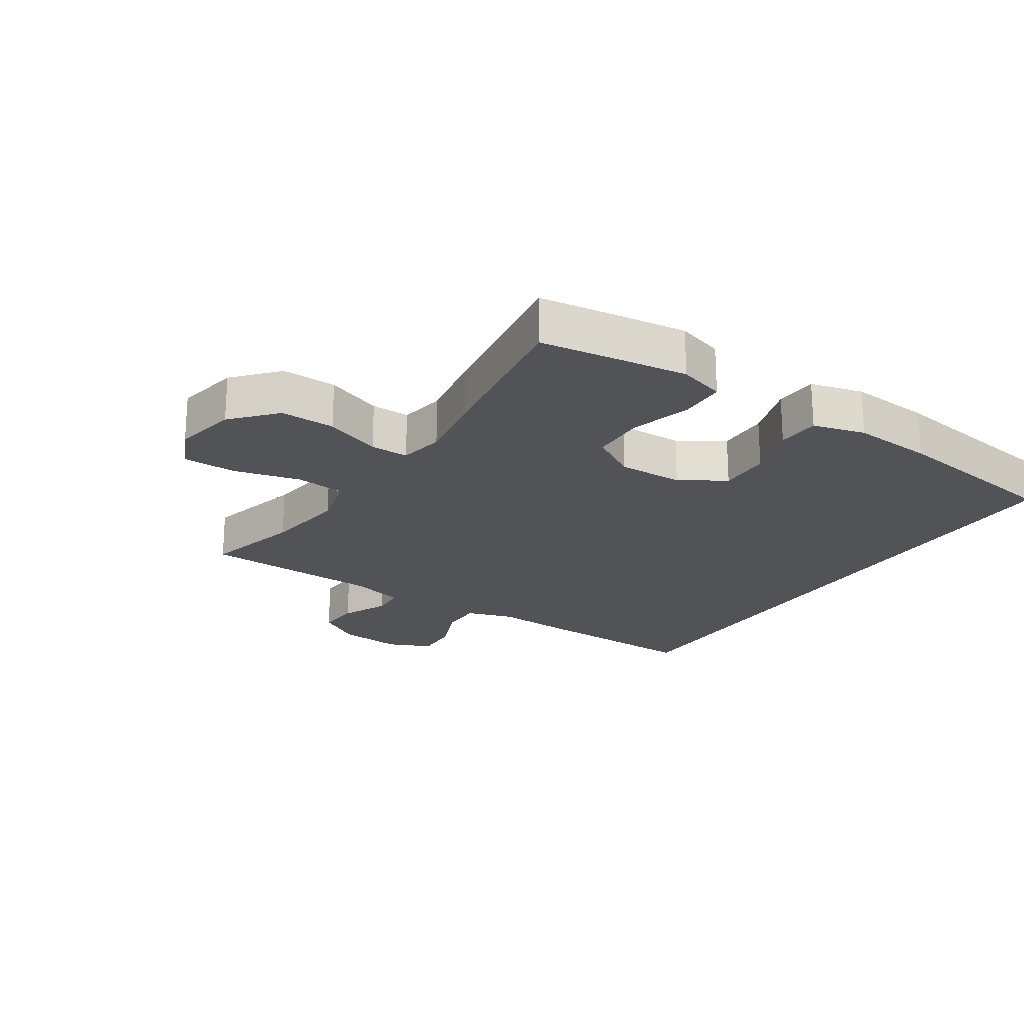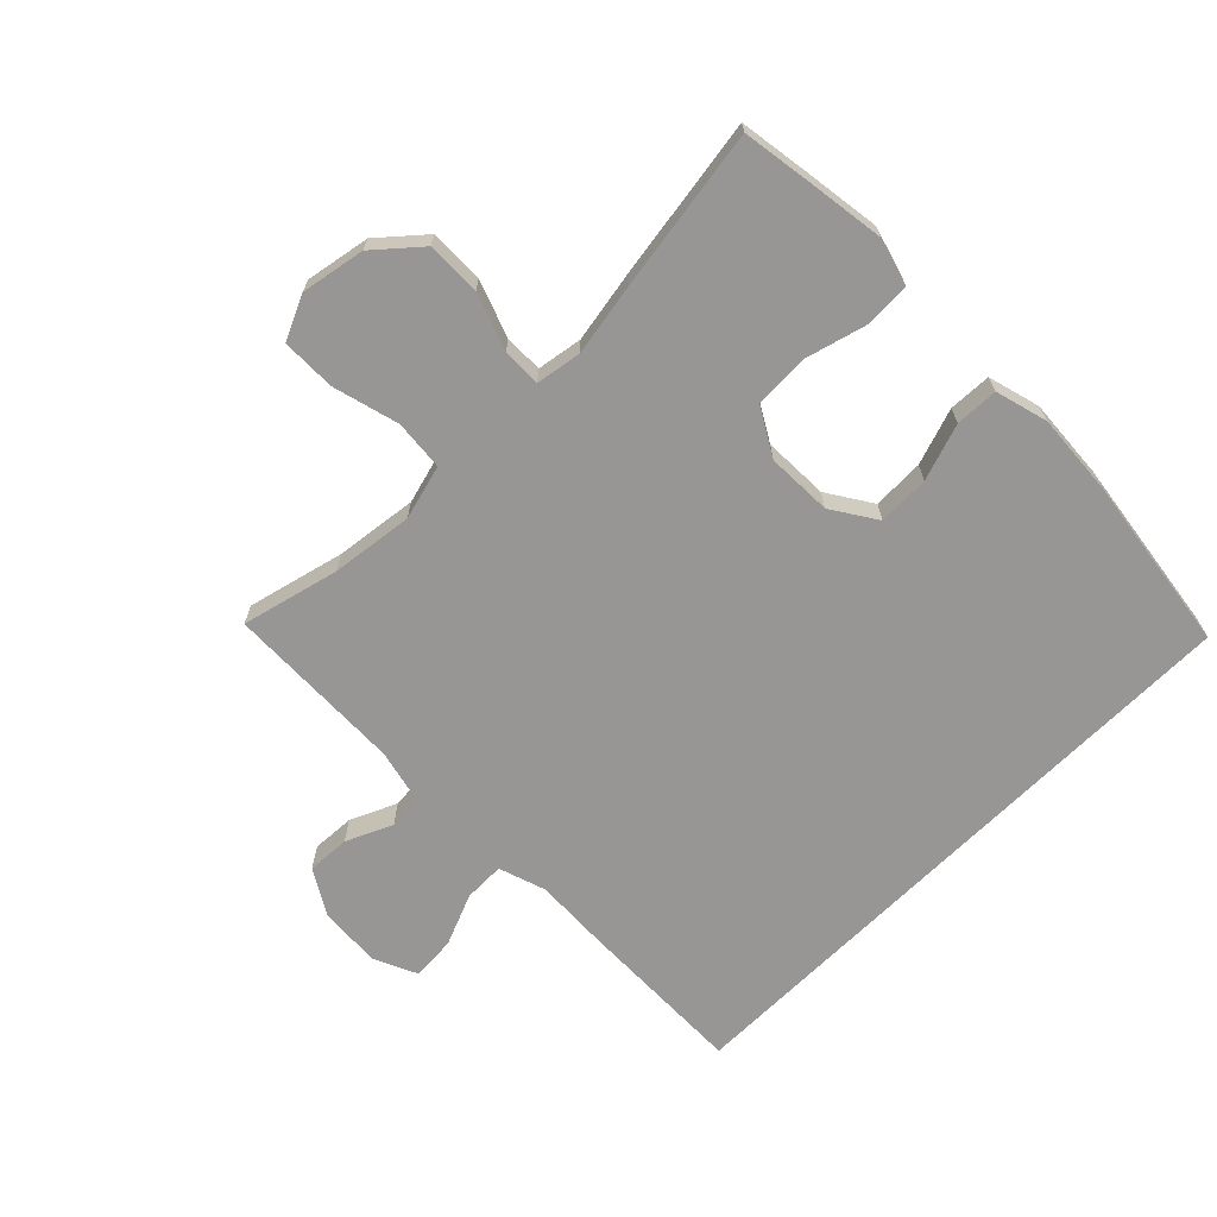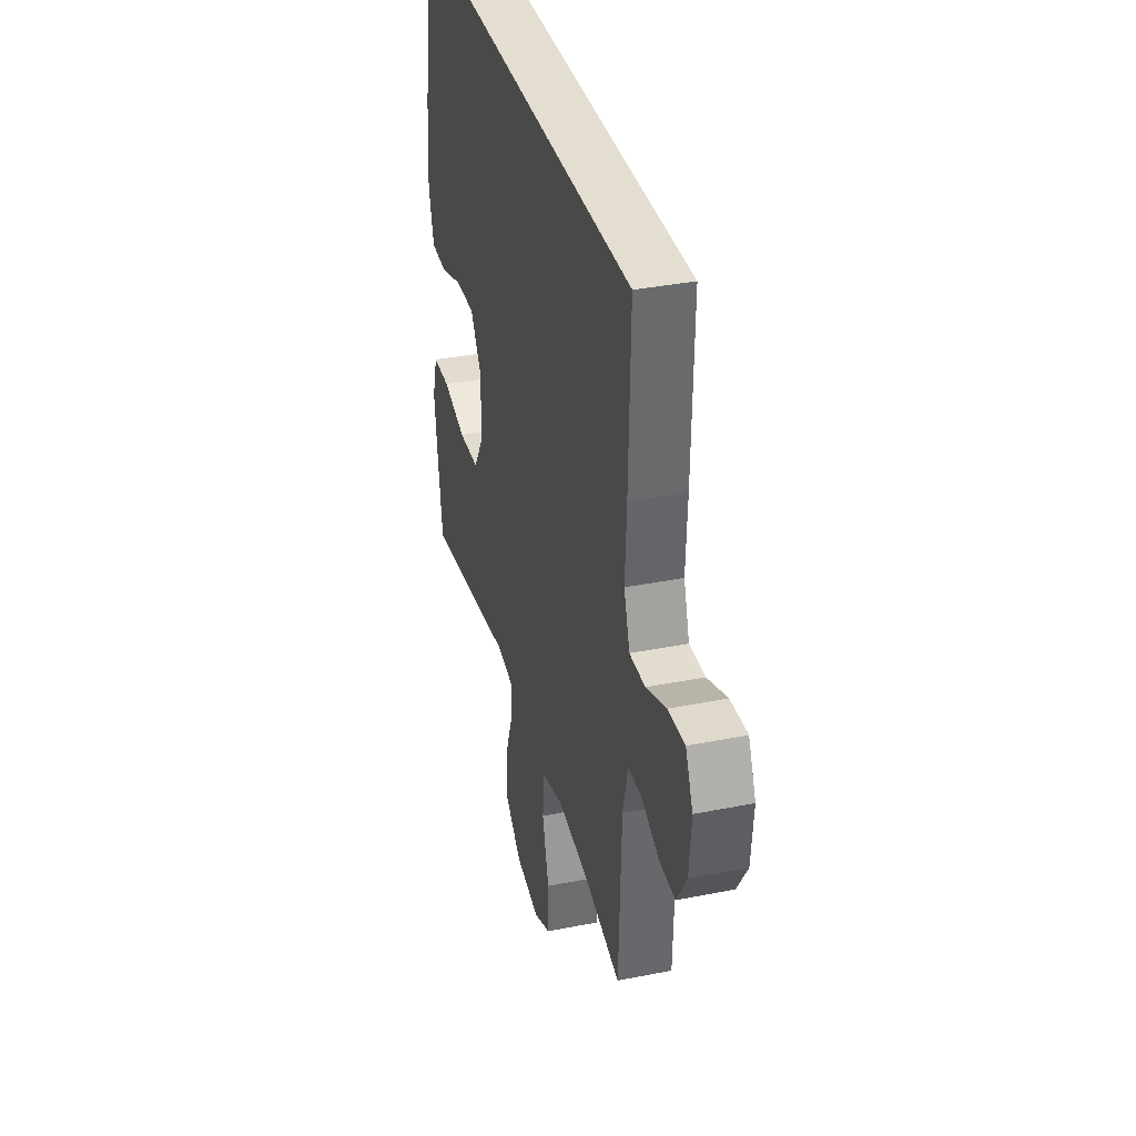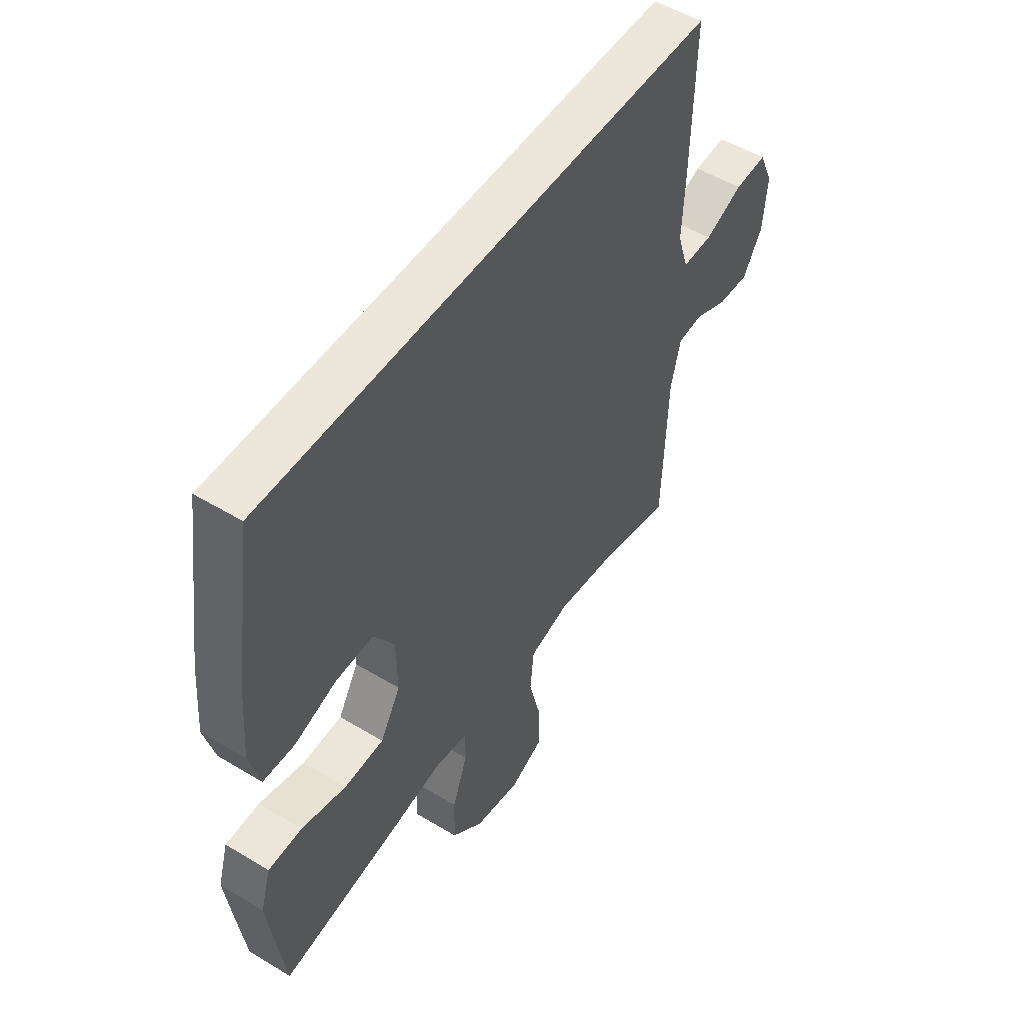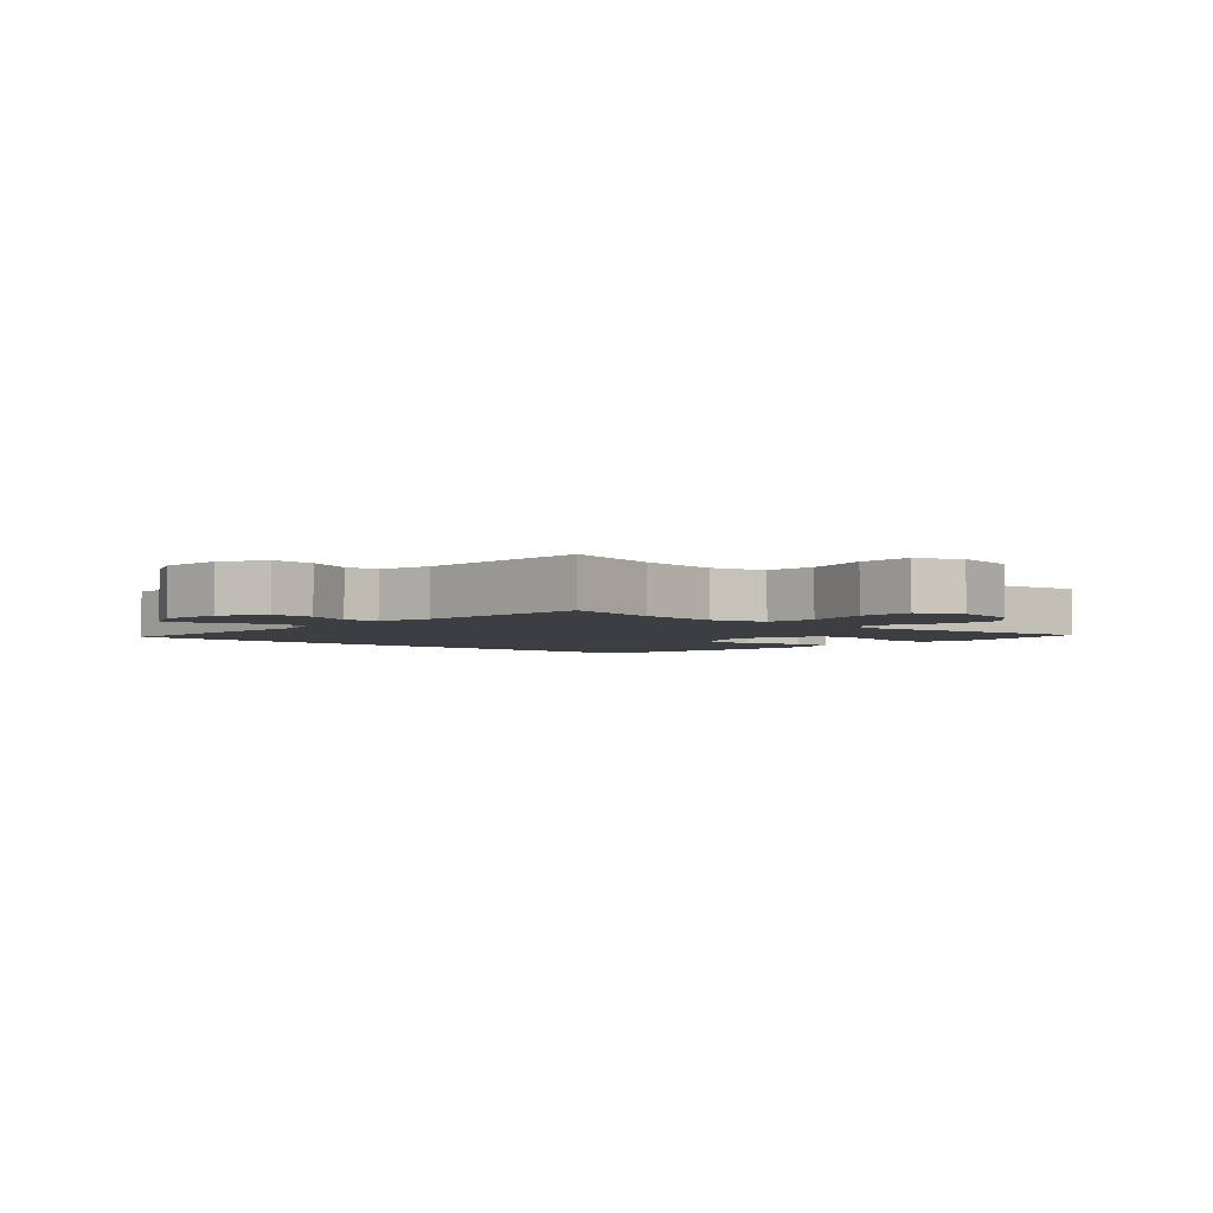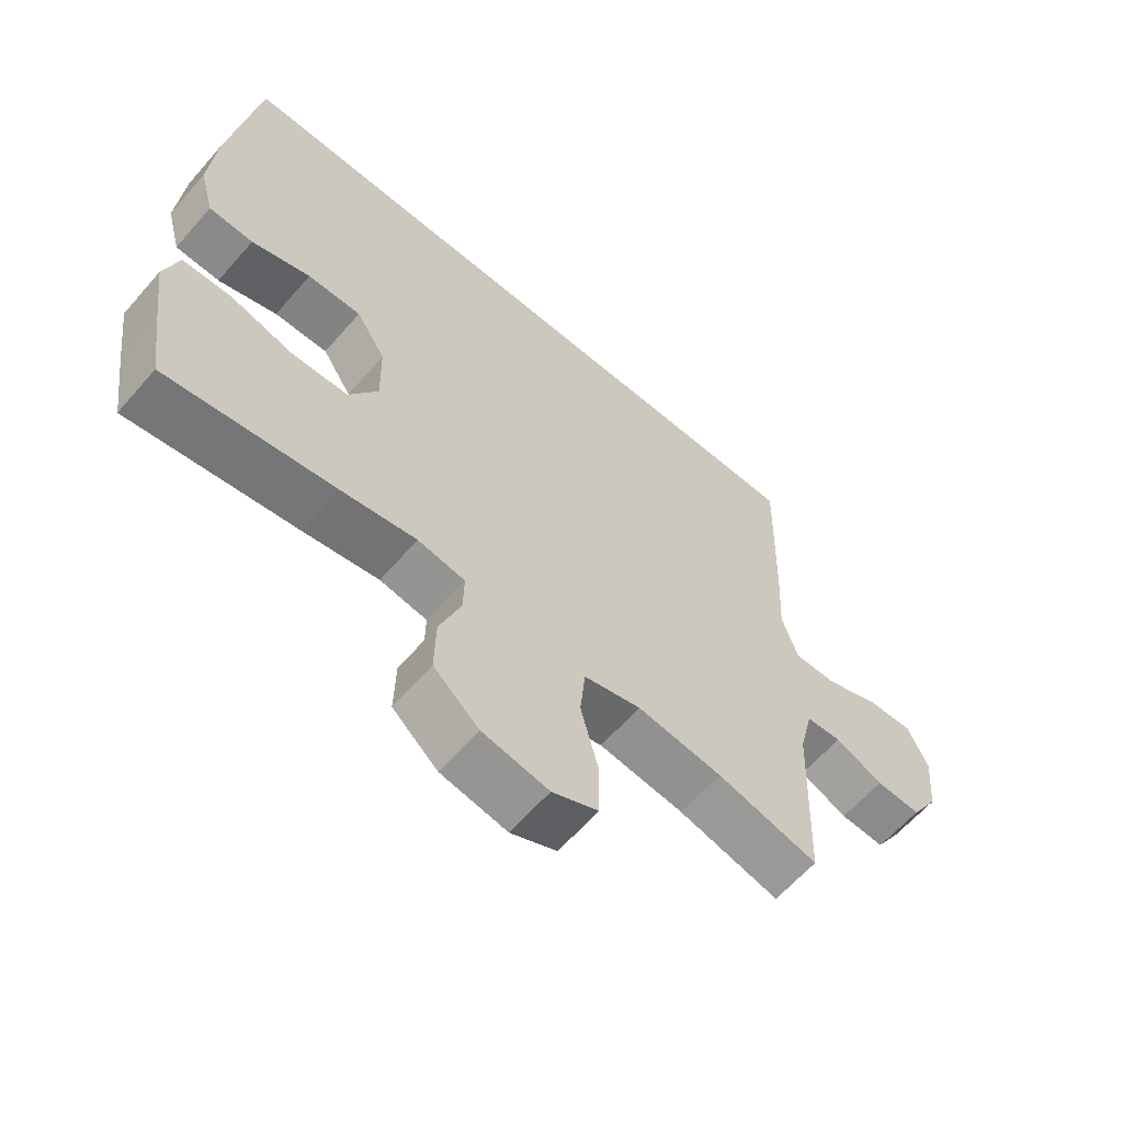
<metadata>
{"format":"obj","ext":"obj","renderer":"f3d","projection":"perspective","resolution":1024,"background":"white","views":[{"elev":-21.9,"azim":-123.4,"up":"+Y"},{"elev":-67.8,"azim":-134.9,"up":"+Y"},{"elev":35.8,"azim":75.3,"up":"+Z"},{"elev":51.8,"azim":-56.8,"up":"+Z"},{"elev":-3.3,"azim":138.0,"up":"+Y"},{"elev":-62.0,"azim":-40.9,"up":"+Z"}]}
</metadata>
<code>
v 0.5 0.07 -0.5
v 0.346 0.07 -0.461
v 0.216 0.07 -0.444
v 0.129 0.07 -0.467
v 0.121 0.07 -0.547
v 0.148 0.07 -0.652
v 0.147 0.07 -0.738
v 0.077 0.07 -0.77
v -0.024 0.07 -0.751
v -0.093 0.07 -0.69
v -0.091 0.07 -0.603
v -0.058 0.07 -0.514
v -0.057 0.07 -0.453
v -0.129 0.07 -0.441
v -0.244 0.07 -0.461
v -0.5 0.07 -0.5
v -0.517 0.07 -0.38
v -0.532 0.07 -0.266
v -0.51 0.07 -0.192
v -0.437 0.07 -0.19
v -0.34 0.07 -0.217
v -0.254 0.07 -0.214
v -0.21 0.07 -0.14
v -0.212 0.07 -0.036
v -0.257 0.07 0.035
v -0.339 0.07 0.033
v -0.429 0.07 0.003
v -0.497 0.07 0.006
v -0.519 0.07 0.089
v -0.509 0.07 0.217
v -0.467 0.07 0.5
v 0.517 0.07 0.5
v 0.51 0.07 0.231
v 0.504 0.07 0.111
v 0.528 0.07 0.036
v 0.593 0.07 0.037
v 0.676 0.07 0.071
v 0.746 0.07 0.075
v 0.777 0.07 0.006
v 0.768 0.07 -0.094
v 0.726 0.07 -0.163
v 0.658 0.07 -0.159
v 0.585 0.07 -0.126
v 0.531 0.07 -0.13
v 0.51 0.07 -0.216
v 0.5 0 -0.5
v 0.346 0 -0.461
v 0.216 0 -0.444
v 0.129 0 -0.467
v 0.121 0 -0.547
v 0.148 0 -0.652
v 0.147 0 -0.738
v 0.077 0 -0.77
v -0.024 0 -0.751
v -0.093 0 -0.69
v -0.091 0 -0.603
v -0.058 0 -0.514
v -0.057 0 -0.453
v -0.129 0 -0.441
v -0.244 0 -0.461
v -0.5 0 -0.5
v -0.517 0 -0.38
v -0.532 0 -0.266
v -0.51 0 -0.192
v -0.437 0 -0.19
v -0.34 0 -0.217
v -0.254 0 -0.214
v -0.21 0 -0.14
v -0.212 0 -0.036
v -0.257 0 0.035
v -0.339 0 0.033
v -0.429 0 0.003
v -0.497 0 0.006
v -0.519 0 0.089
v -0.509 0 0.217
v -0.467 0 0.5
v 0.517 0 0.5
v 0.51 0 0.231
v 0.504 0 0.111
v 0.528 0 0.036
v 0.593 0 0.037
v 0.676 0 0.071
v 0.746 0 0.075
v 0.777 0 0.006
v 0.768 0 -0.094
v 0.726 0 -0.163
v 0.658 0 -0.159
v 0.585 0 -0.126
v 0.531 0 -0.13
v 0.51 0 -0.216
f 40 41 42 43
f 40 43 44
f 39 40 44
f 36 37 38 39
f 35 36 39 44
f 34 35 44 45
f 32 33 34
f 31 32 34
f 26 27 28 29
f 25 26 29 30
f 18 19 20 21
f 18 21 22
f 17 18 22
f 14 15 16 17
f 14 17 22
f 13 14 22 23
f 9 10 11 12
f 9 12 13
f 8 9 13
f 5 6 7 8
f 4 5 8 13
f 3 4 13 23
f 34 45 1 2
f 25 30 31 34
f 24 25 34 2
f 2 3 23 24
f 88 87 86 85
f 89 88 85
f 89 85 84
f 84 83 82 81
f 89 84 81 80
f 90 89 80 79
f 79 78 77
f 79 77 76
f 74 73 72 71
f 75 74 71 70
f 66 65 64 63
f 67 66 63
f 67 63 62
f 62 61 60 59
f 67 62 59
f 68 67 59 58
f 57 56 55 54
f 58 57 54
f 58 54 53
f 53 52 51 50
f 58 53 50 49
f 68 58 49 48
f 47 46 90 79
f 79 76 75 70
f 47 79 70 69
f 69 68 48 47
f 1 46 47 2
f 2 47 48 3
f 3 48 49 4
f 4 49 50 5
f 5 50 51 6
f 6 51 52 7
f 7 52 53 8
f 8 53 54 9
f 9 54 55 10
f 10 55 56 11
f 11 56 57 12
f 12 57 58 13
f 13 58 59 14
f 14 59 60 15
f 15 60 61 16
f 16 61 62 17
f 17 62 63 18
f 18 63 64 19
f 19 64 65 20
f 20 65 66 21
f 21 66 67 22
f 22 67 68 23
f 23 68 69 24
f 24 69 70 25
f 25 70 71 26
f 26 71 72 27
f 27 72 73 28
f 28 73 74 29
f 29 74 75 30
f 30 75 76 31
f 31 76 77 32
f 32 77 78 33
f 33 78 79 34
f 34 79 80 35
f 35 80 81 36
f 36 81 82 37
f 37 82 83 38
f 38 83 84 39
f 39 84 85 40
f 40 85 86 41
f 41 86 87 42
f 42 87 88 43
f 43 88 89 44
f 44 89 90 45
f 45 90 46 1

</code>
